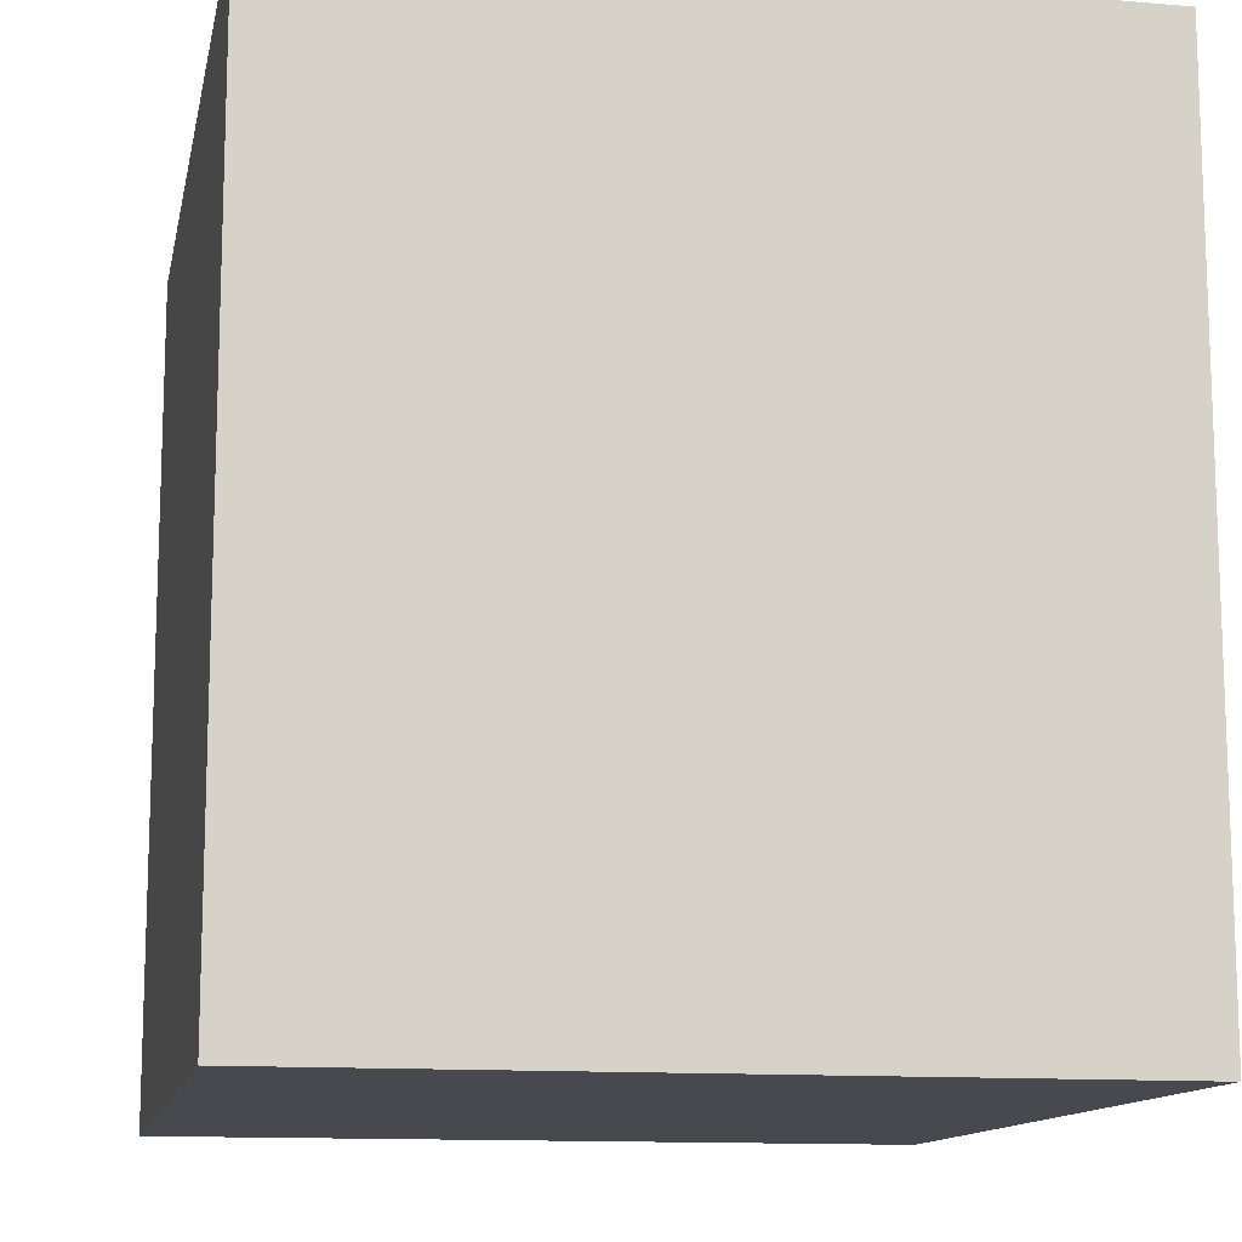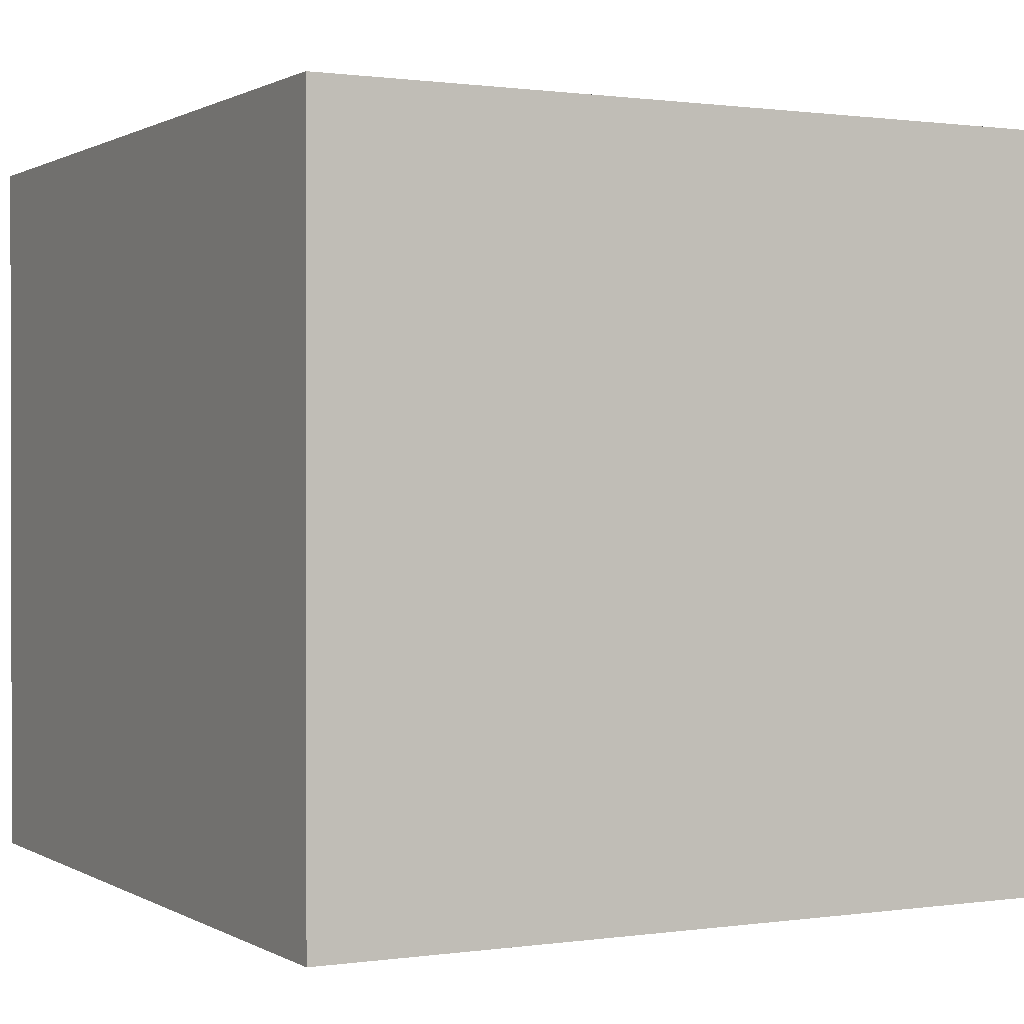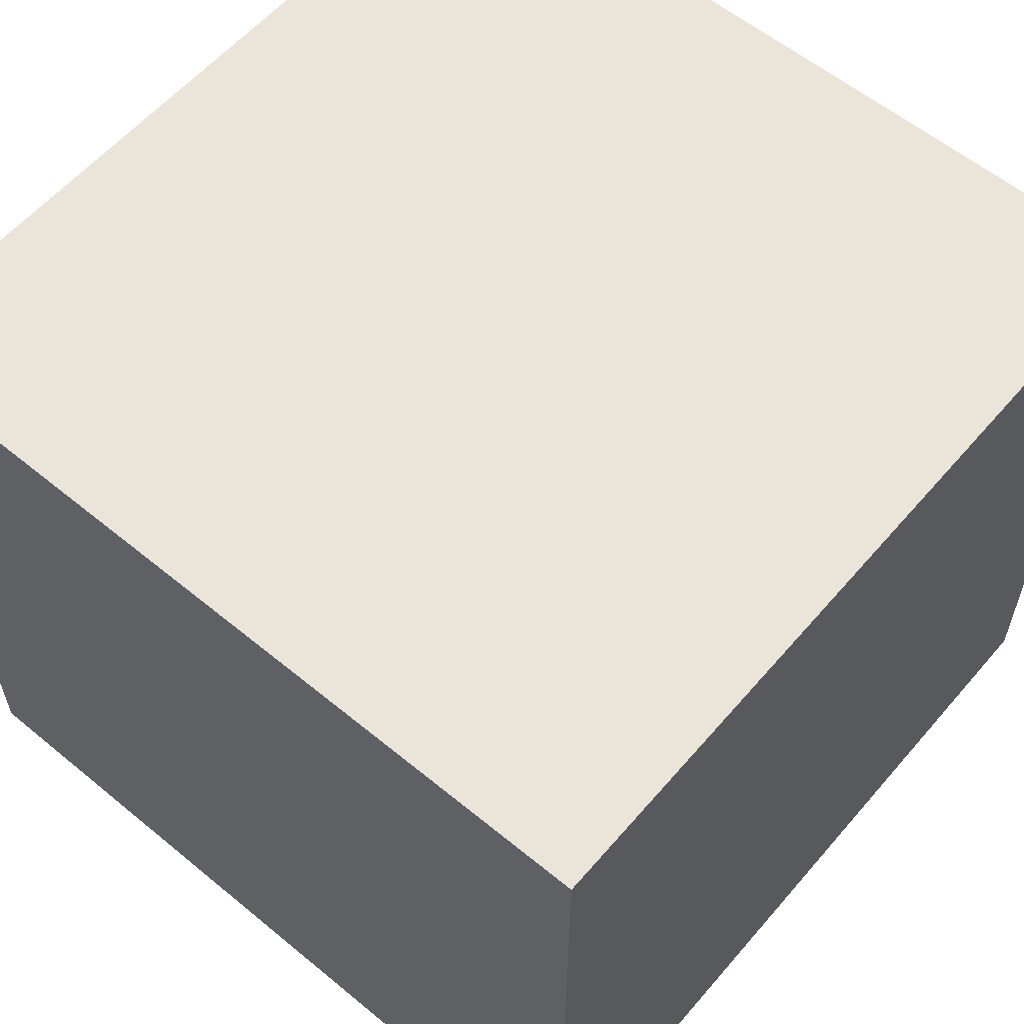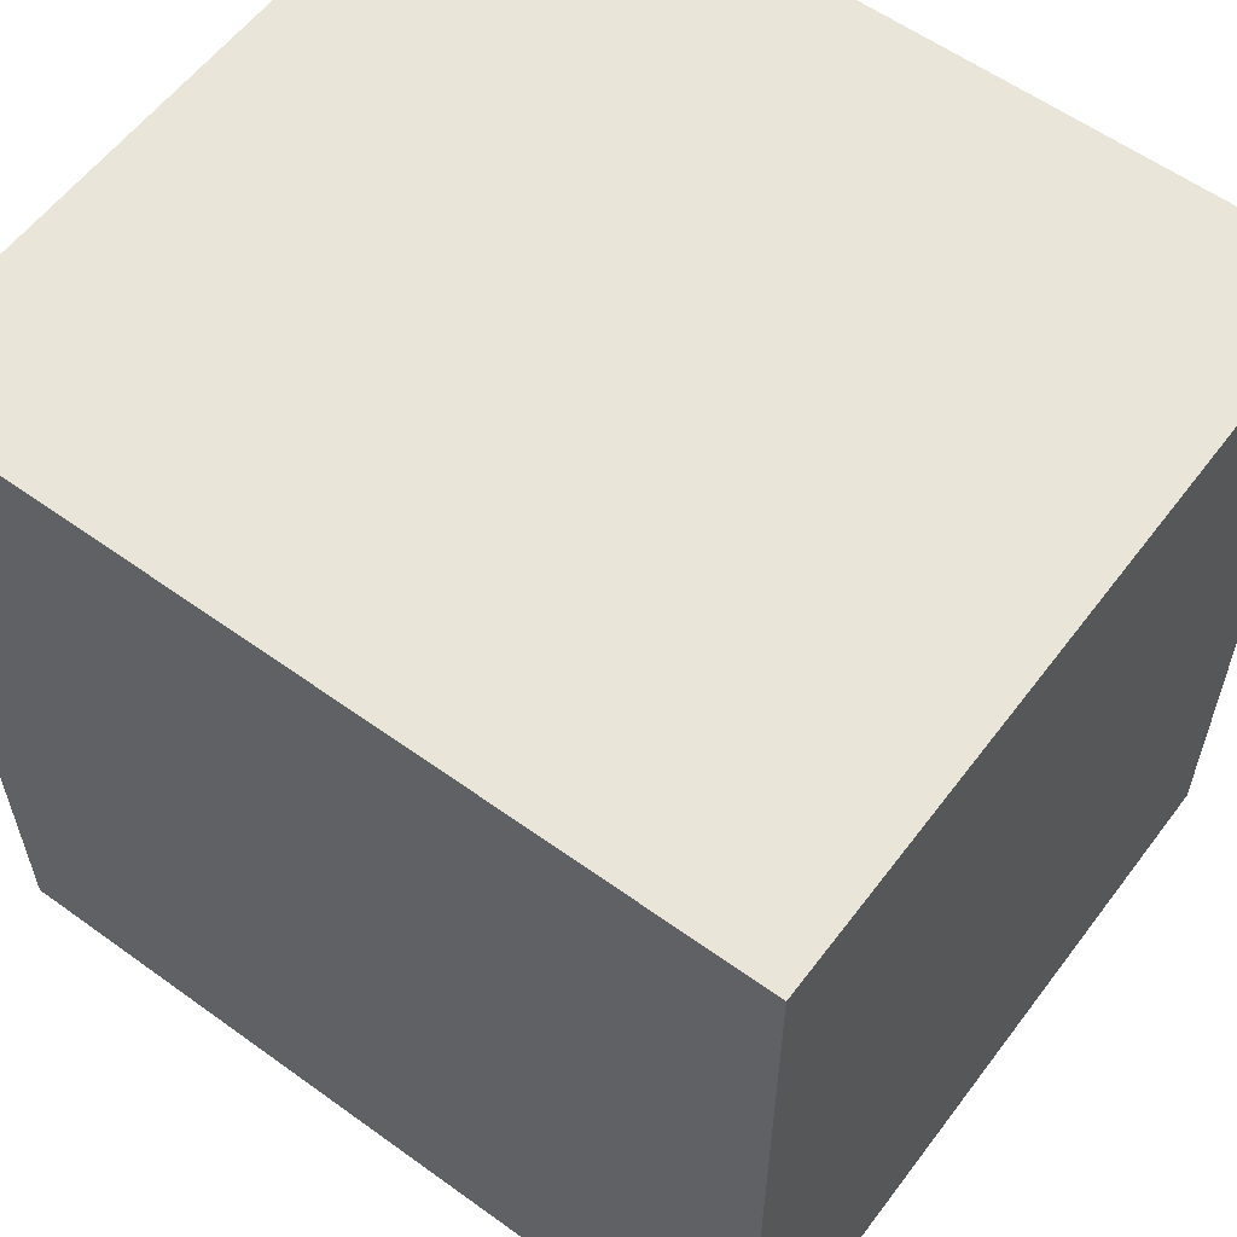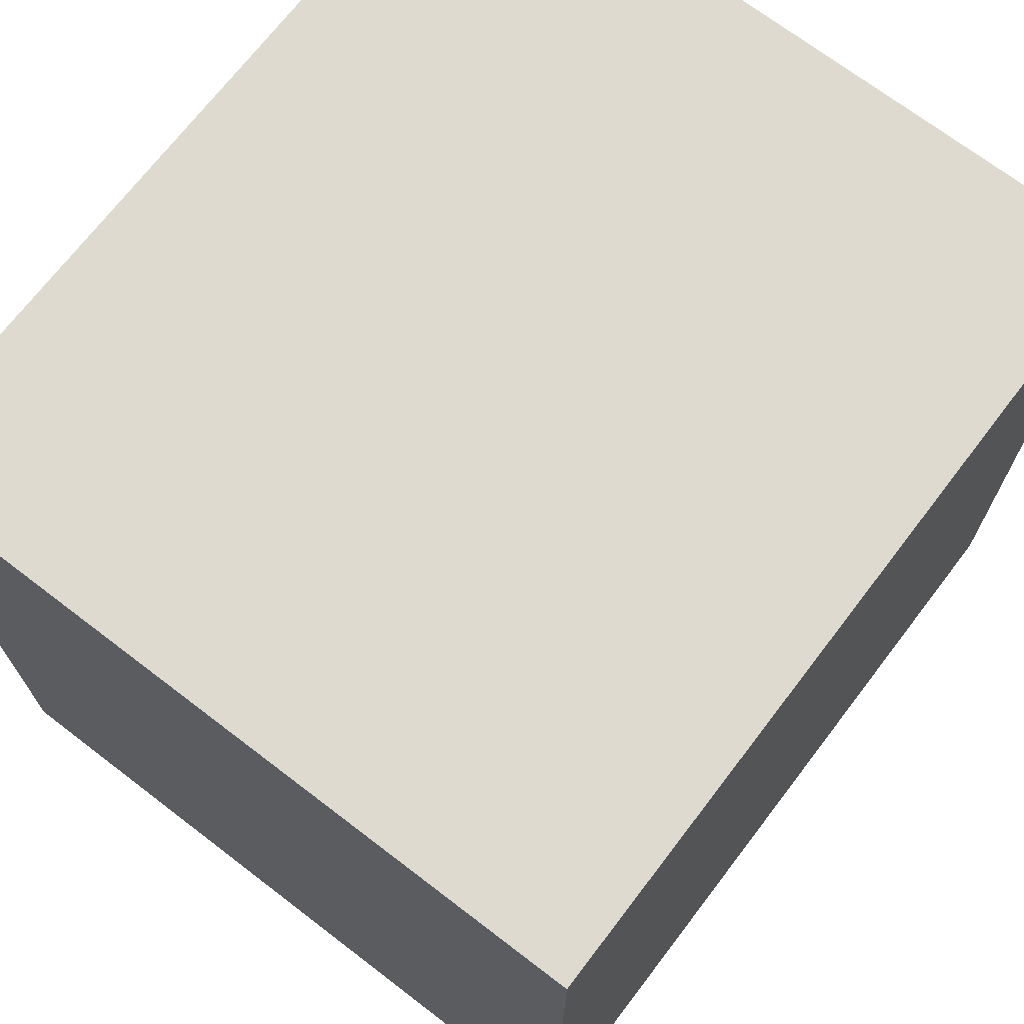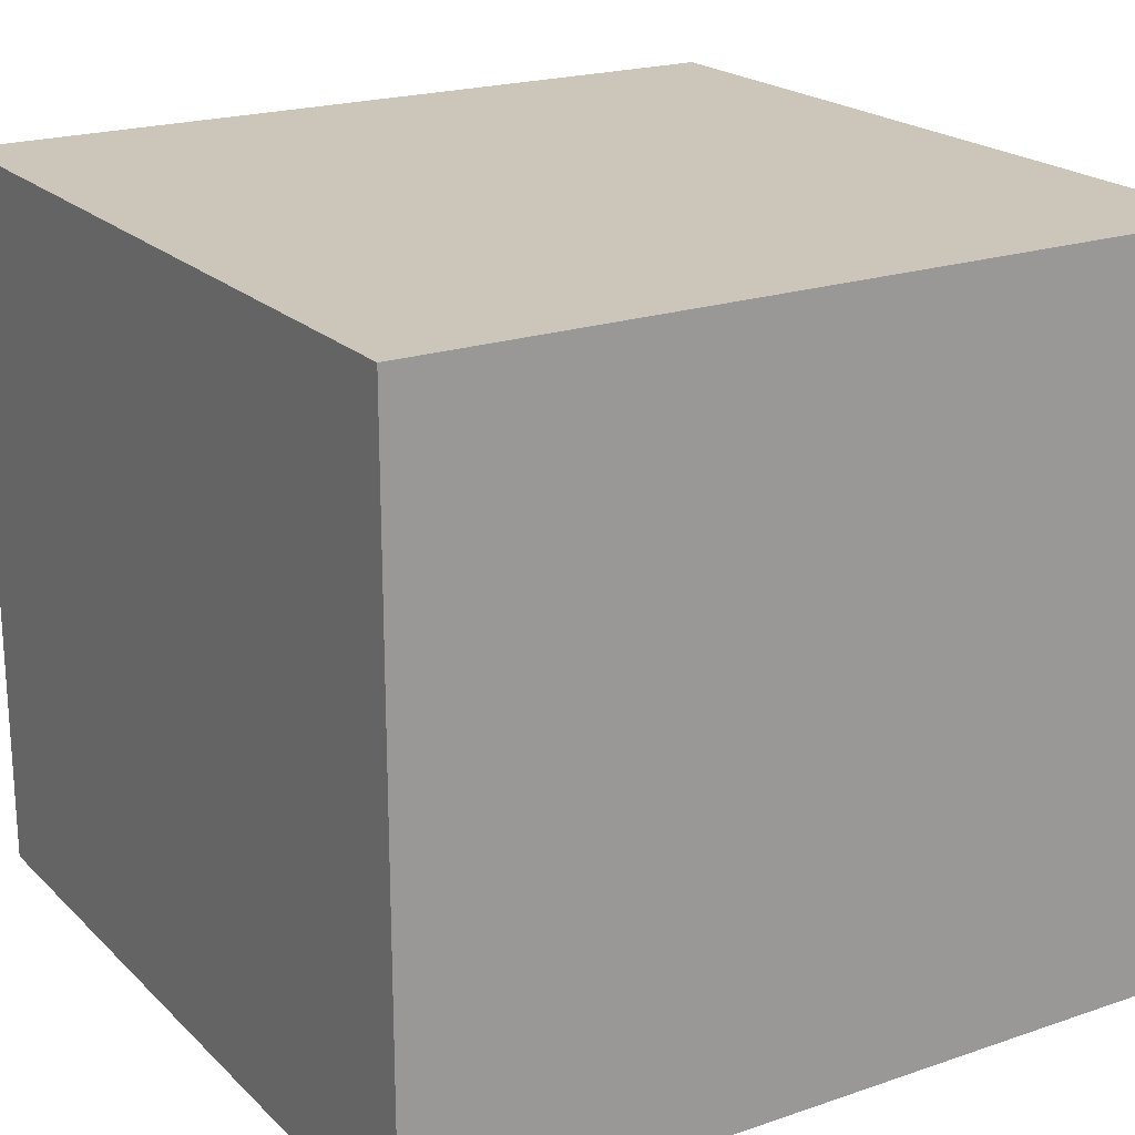
<metadata>
{"format":"obj","ext":"obj","renderer":"f3d","projection":"perspective","resolution":1024,"background":"white","views":[{"elev":-12.6,"azim":78.8,"up":"+Z"},{"elev":0.7,"azim":152.0,"up":"+Y"},{"elev":58.7,"azim":-49.7,"up":"+Y"},{"elev":58.5,"azim":-143.3,"up":"+Z"},{"elev":70.7,"azim":127.4,"up":"+Z"},{"elev":20.8,"azim":-121.6,"up":"+Y"}]}
</metadata>
<code>
o
v -0.5 -0.5 0.5
v -0.5 -0.5 0.3
v -0.5 -0.5 0.1
v -0.5 -0.5 -0.1
v -0.5 -0.5 -0.3
v -0.5 -0.5 -0.5
v -0.5 -0.3 0.5
v -0.5 -0.3 0.3
v -0.5 -0.3 0.1
v -0.5 -0.3 -0.1
v -0.5 -0.3 -0.3
v -0.5 -0.3 -0.5
v -0.5 -0.1 0.5
v -0.5 -0.1 0.3
v -0.5 -0.1 0.1
v -0.5 -0.1 -0.1
v -0.5 -0.1 -0.3
v -0.5 -0.1 -0.5
v -0.5 0.3 0.5
v -0.5 0.3 -0.5
v -0.5 0.4 0.5
v -0.5 0.4 -0.5
v 0.4 -0.4 0.4
v 0.4 -0.4 0.3
v 0.4 -0.4 0.1
v 0.4 -0.4 -0.1
v 0.4 -0.4 -0.3
v 0.4 -0.4 -0.4
v 0.4 -0.3 0.4
v 0.4 -0.3 0.3
v 0.4 -0.3 0.1
v 0.4 -0.3 -0.1
v 0.4 -0.3 -0.3
v 0.4 -0.3 -0.4
v 0.4 -0.1 0.4
v 0.4 -0.1 0.3
v 0.4 -0.1 0.1
v 0.4 -0.1 -0.1
v 0.4 -0.1 -0.3
v 0.4 -0.1 -0.4
v 0.4 0.3 0.4
v 0.4 0.3 -0.4
v -0.4 -0.4 0.4
v -0.4 -0.4 0.3
v -0.4 -0.4 0.1
v -0.4 -0.4 -0.1
v -0.4 -0.4 -0.3
v -0.4 -0.4 -0.4
v -0.4 -0.3 0.4
v -0.4 -0.3 0.3
v -0.4 -0.3 0.1
v -0.4 -0.3 -0.1
v -0.4 -0.3 -0.3
v -0.4 -0.3 -0.4
v -0.4 -0.1 0.4
v -0.4 -0.1 0.3
v -0.4 -0.1 0.1
v -0.4 -0.1 -0.1
v -0.4 -0.1 -0.3
v -0.4 -0.1 -0.4
v -0.4 0.3 0.4
v -0.4 0.3 -0.4
v 0.5 -0.5 0.5
v 0.5 -0.5 0.3
v 0.5 -0.5 0.1
v 0.5 -0.5 -0.1
v 0.5 -0.5 -0.3
v 0.5 -0.5 -0.5
v 0.5 -0.3 0.5
v 0.5 -0.3 0.3
v 0.5 -0.3 0.1
v 0.5 -0.3 -0.1
v 0.5 -0.3 -0.3
v 0.5 -0.3 -0.5
v 0.5 -0.1 0.5
v 0.5 -0.1 0.3
v 0.5 -0.1 0.1
v 0.5 -0.1 -0.1
v 0.5 -0.1 -0.3
v 0.5 -0.1 -0.5
v 0.5 0.3 0.5
v 0.5 0.3 -0.5
v 0.5 0.4 0.5
v 0.5 0.4 -0.5
v -0.5 -0.5 0.5
v -0.5 -0.3 0.5
v -0.5 -0.1 0.5
v -0.5 0.3 0.5
v -0.5 0.4 0.5
v -0.3 -0.5 0.5
v -0.3 -0.3 0.5
v -0.3 -0.1 0.5
v -0.1 -0.5 0.5
v -0.1 -0.3 0.5
v -0.1 -0.1 0.5
v 0.1 -0.5 0.5
v 0.1 -0.3 0.5
v 0.1 -0.1 0.5
v 0.3 -0.5 0.5
v 0.3 -0.3 0.5
v 0.3 -0.1 0.5
v 0.5 -0.5 0.5
v 0.5 -0.3 0.5
v 0.5 -0.1 0.5
v 0.5 0.3 0.5
v 0.5 0.4 0.5
v -0.4 -0.4 -0.4
v -0.4 -0.3 -0.4
v -0.4 -0.1 -0.4
v -0.4 0.3 -0.4
v -0.3 -0.4 -0.4
v -0.3 -0.3 -0.4
v -0.3 -0.1 -0.4
v -0.1 -0.4 -0.4
v -0.1 -0.3 -0.4
v -0.1 -0.1 -0.4
v 0.1 -0.4 -0.4
v 0.1 -0.3 -0.4
v 0.1 -0.1 -0.4
v 0.3 -0.4 -0.4
v 0.3 -0.3 -0.4
v 0.3 -0.1 -0.4
v 0.4 -0.4 -0.4
v 0.4 -0.3 -0.4
v 0.4 -0.1 -0.4
v 0.4 0.3 -0.4
v -0.4 -0.4 0.4
v -0.4 -0.3 0.4
v -0.4 -0.1 0.4
v -0.4 0.3 0.4
v -0.3 -0.4 0.4
v -0.3 -0.3 0.4
v -0.3 -0.1 0.4
v -0.1 -0.4 0.4
v -0.1 -0.3 0.4
v -0.1 -0.1 0.4
v 0.1 -0.4 0.4
v 0.1 -0.3 0.4
v 0.1 -0.1 0.4
v 0.3 -0.4 0.4
v 0.3 -0.3 0.4
v 0.3 -0.1 0.4
v 0.4 -0.4 0.4
v 0.4 -0.3 0.4
v 0.4 -0.1 0.4
v 0.4 0.3 0.4
v -0.5 -0.5 -0.5
v -0.5 -0.3 -0.5
v -0.5 -0.1 -0.5
v -0.5 0.3 -0.5
v -0.5 0.4 -0.5
v -0.3 -0.5 -0.5
v -0.3 -0.3 -0.5
v -0.3 -0.1 -0.5
v -0.1 -0.5 -0.5
v -0.1 -0.3 -0.5
v -0.1 -0.1 -0.5
v 0.1 -0.5 -0.5
v 0.1 -0.3 -0.5
v 0.1 -0.1 -0.5
v 0.3 -0.5 -0.5
v 0.3 -0.3 -0.5
v 0.3 -0.1 -0.5
v 0.5 -0.5 -0.5
v 0.5 -0.3 -0.5
v 0.5 -0.1 -0.5
v 0.5 0.3 -0.5
v 0.5 0.4 -0.5
v -0.5 -0.5 0.5
v -0.3 -0.5 0.5
v -0.1 -0.5 0.5
v 0.1 -0.5 0.5
v 0.3 -0.5 0.5
v 0.5 -0.5 0.5
v -0.4 -0.5 0.4
v -0.3 -0.5 0.4
v -0.1 -0.5 0.4
v 0.1 -0.5 0.4
v 0.3 -0.5 0.4
v 0.4 -0.5 0.4
v -0.5 -0.5 0.3
v -0.4 -0.5 0.3
v 0.4 -0.5 0.3
v 0.5 -0.5 0.3
v -0.5 -0.5 0.1
v -0.4 -0.5 0.1
v 0.4 -0.5 0.1
v 0.5 -0.5 0.1
v -0.5 -0.5 -0.1
v -0.4 -0.5 -0.1
v 0.4 -0.5 -0.1
v 0.5 -0.5 -0.1
v -0.5 -0.5 -0.3
v -0.4 -0.5 -0.3
v 0.4 -0.5 -0.3
v 0.5 -0.5 -0.3
v -0.4 -0.5 -0.4
v -0.3 -0.5 -0.4
v -0.1 -0.5 -0.4
v 0.1 -0.5 -0.4
v 0.3 -0.5 -0.4
v 0.4 -0.5 -0.4
v -0.5 -0.5 -0.5
v -0.3 -0.5 -0.5
v -0.1 -0.5 -0.5
v 0.1 -0.5 -0.5
v 0.3 -0.5 -0.5
v 0.5 -0.5 -0.5
v -0.4 0.3 0.4
v 0.4 0.3 0.4
v -0.4 0.3 -0.4
v 0.4 0.3 -0.4
v -0.4 -0.4 0.4
v -0.3 -0.4 0.4
v -0.1 -0.4 0.4
v 0.1 -0.4 0.4
v 0.3 -0.4 0.4
v 0.4 -0.4 0.4
v -0.4 -0.4 0.3
v 0.4 -0.4 0.3
v -0.4 -0.4 0.1
v 0.4 -0.4 0.1
v -0.4 -0.4 -0.1
v 0.4 -0.4 -0.1
v -0.4 -0.4 -0.3
v 0.4 -0.4 -0.3
v -0.4 -0.4 -0.4
v -0.3 -0.4 -0.4
v -0.1 -0.4 -0.4
v 0.1 -0.4 -0.4
v 0.3 -0.4 -0.4
v 0.4 -0.4 -0.4
v -0.5 0.4 0.5
v 0.5 0.4 0.5
v -0.4 0.4 0.4
v 0.4 0.4 0.4
v -0.4 0.4 -0.4
v 0.4 0.4 -0.4
v -0.5 0.4 -0.5
v 0.5 0.4 -0.5
f 7 2 1
f 8 3 2
f 8 2 7
f 9 4 3
f 9 3 8
f 10 5 4
f 10 4 9
f 11 6 5
f 11 5 10
f 12 6 11
f 13 8 7
f 14 9 8
f 14 8 13
f 15 10 9
f 15 9 14
f 16 11 10
f 16 10 15
f 17 12 11
f 17 11 16
f 18 12 17
f 19 14 13
f 19 15 14
f 19 18 17
f 19 17 16
f 19 16 15
f 20 18 19
f 21 20 19
f 22 20 21
f 29 24 23
f 30 25 24
f 30 24 29
f 31 26 25
f 31 25 30
f 32 27 26
f 32 26 31
f 33 28 27
f 33 27 32
f 34 28 33
f 35 30 29
f 36 31 30
f 36 30 35
f 37 32 31
f 37 31 36
f 38 33 32
f 38 32 37
f 39 34 33
f 39 33 38
f 40 34 39
f 41 36 35
f 41 37 36
f 41 40 39
f 41 39 38
f 41 38 37
f 42 40 41
f 43 44 49
f 44 45 50
f 49 44 50
f 45 46 51
f 50 45 51
f 46 47 52
f 51 46 52
f 47 48 53
f 52 47 53
f 53 48 54
f 49 50 55
f 50 51 56
f 55 50 56
f 51 52 57
f 56 51 57
f 52 53 58
f 57 52 58
f 53 54 59
f 58 53 59
f 59 54 60
f 55 56 61
f 56 57 61
f 59 60 61
f 58 59 61
f 57 58 61
f 61 60 62
f 63 64 69
f 64 65 70
f 69 64 70
f 65 66 71
f 70 65 71
f 66 67 72
f 71 66 72
f 67 68 73
f 72 67 73
f 73 68 74
f 69 70 75
f 70 71 76
f 75 70 76
f 71 72 77
f 76 71 77
f 72 73 78
f 77 72 78
f 73 74 79
f 78 73 79
f 79 74 80
f 75 76 81
f 76 77 81
f 79 80 81
f 78 79 81
f 77 78 81
f 81 80 82
f 81 82 83
f 83 82 84
f 90 86 85
f 91 87 86
f 91 86 90
f 92 88 87
f 92 87 91
f 93 91 90
f 94 92 91
f 94 91 93
f 95 88 92
f 95 92 94
f 96 94 93
f 97 95 94
f 97 94 96
f 98 88 95
f 98 95 97
f 99 97 96
f 100 98 97
f 100 97 99
f 101 88 98
f 101 98 100
f 102 100 99
f 103 101 100
f 103 100 102
f 104 88 101
f 104 101 103
f 105 89 88
f 105 88 104
f 106 89 105
f 111 108 107
f 112 109 108
f 112 108 111
f 113 110 109
f 113 109 112
f 114 112 111
f 115 113 112
f 115 112 114
f 116 110 113
f 116 113 115
f 117 115 114
f 118 116 115
f 118 115 117
f 119 110 116
f 119 116 118
f 120 118 117
f 121 119 118
f 121 118 120
f 122 110 119
f 122 119 121
f 123 121 120
f 124 122 121
f 124 121 123
f 125 110 122
f 125 122 124
f 126 110 125
f 127 128 131
f 128 129 132
f 131 128 132
f 129 130 133
f 132 129 133
f 131 132 134
f 132 133 135
f 134 132 135
f 133 130 136
f 135 133 136
f 134 135 137
f 135 136 138
f 137 135 138
f 136 130 139
f 138 136 139
f 137 138 140
f 138 139 141
f 140 138 141
f 139 130 142
f 141 139 142
f 140 141 143
f 141 142 144
f 143 141 144
f 142 130 145
f 144 142 145
f 145 130 146
f 147 148 152
f 148 149 153
f 152 148 153
f 149 150 154
f 153 149 154
f 152 153 155
f 153 154 156
f 155 153 156
f 154 150 157
f 156 154 157
f 155 156 158
f 156 157 159
f 158 156 159
f 157 150 160
f 159 157 160
f 158 159 161
f 159 160 162
f 161 159 162
f 160 150 163
f 162 160 163
f 161 162 164
f 162 163 165
f 164 162 165
f 163 150 166
f 165 163 166
f 150 151 167
f 166 150 167
f 167 151 168
f 175 170 169
f 176 171 170
f 176 170 175
f 177 172 171
f 177 171 176
f 178 173 172
f 178 172 177
f 179 174 173
f 179 173 178
f 180 174 179
f 181 175 169
f 182 178 177
f 182 175 181
f 182 176 175
f 182 180 179
f 182 179 178
f 182 177 176
f 183 174 180
f 183 180 182
f 184 174 183
f 185 182 181
f 185 183 182
f 185 184 183
f 186 184 185
f 187 184 186
f 188 184 187
f 189 186 185
f 190 187 186
f 190 186 189
f 191 188 187
f 191 187 190
f 192 188 191
f 193 190 189
f 193 191 190
f 193 192 191
f 194 192 193
f 195 192 194
f 196 192 195
f 197 194 193
f 197 195 194
f 198 195 197
f 199 195 198
f 200 195 199
f 201 195 200
f 202 196 195
f 202 195 201
f 203 197 193
f 203 198 197
f 204 199 198
f 204 198 203
f 205 200 199
f 205 199 204
f 206 201 200
f 206 200 205
f 207 202 201
f 207 201 206
f 208 196 202
f 208 202 207
f 211 210 209
f 212 210 211
f 213 214 219
f 217 218 219
f 216 217 219
f 215 216 219
f 214 215 219
f 219 218 220
f 219 220 221
f 221 220 222
f 221 222 223
f 223 222 224
f 223 224 225
f 225 224 226
f 225 226 227
f 227 226 228
f 228 226 229
f 229 226 230
f 230 226 231
f 231 226 232
f 233 234 235
f 235 234 236
f 233 235 237
f 235 236 237
f 236 234 238
f 237 236 238
f 233 237 239
f 237 238 239
f 238 234 240
f 239 238 240

</code>
